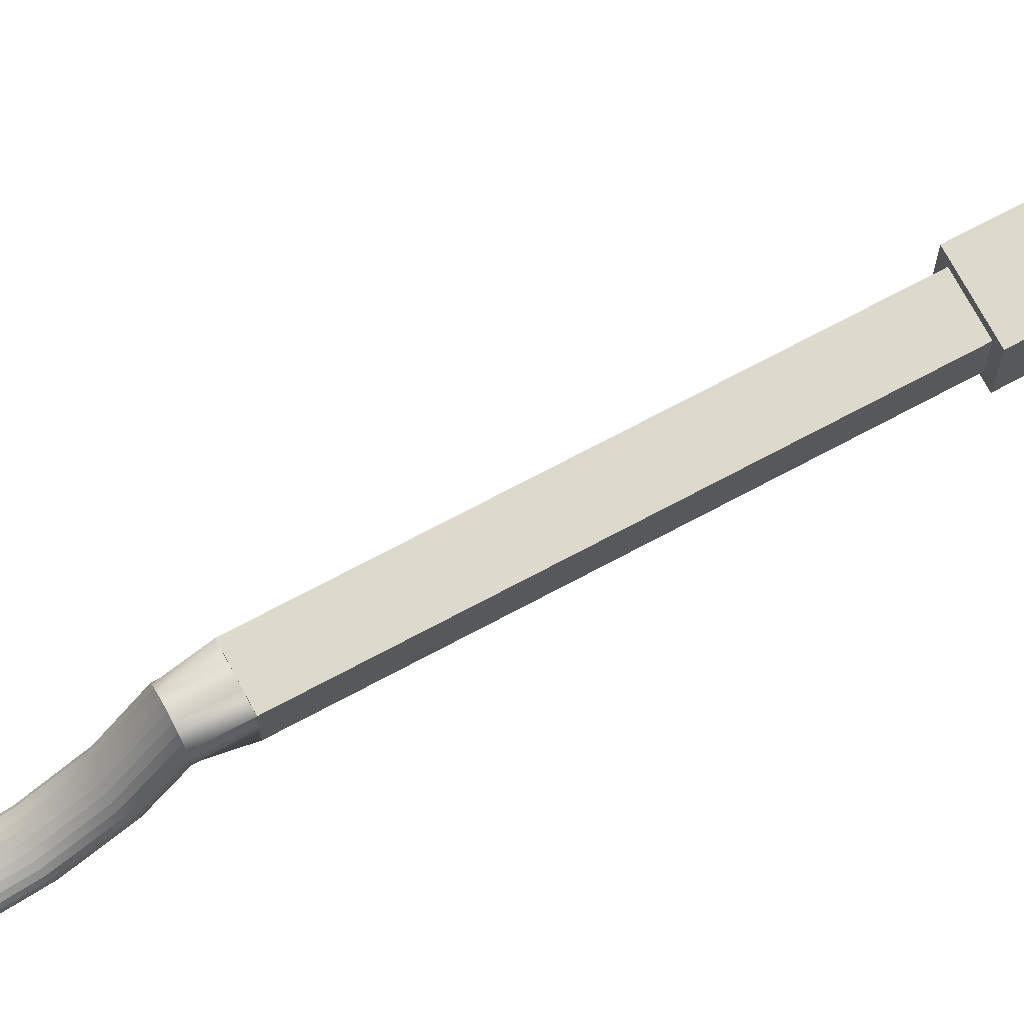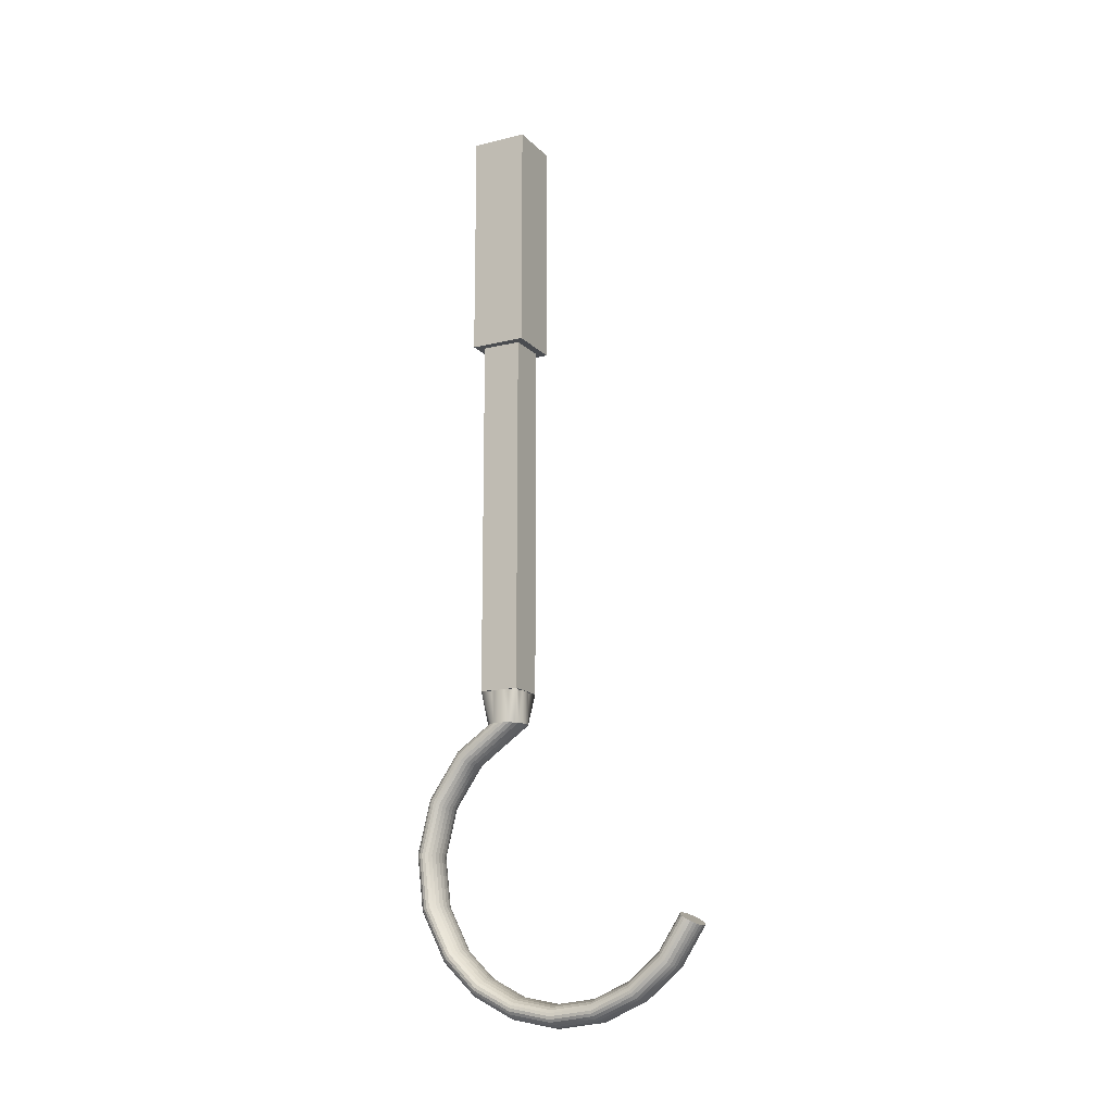
<metadata>
{"format":"obj","ext":"obj","renderer":"f3d","projection":"perspective","resolution":1024,"background":"white","views":[{"elev":71.9,"azim":-118.1,"up":"+Y"},{"elev":-14.9,"azim":117.6,"up":"+Z"}]}
</metadata>
<code>
v   0.006  -0.006  -0.07
v   0.006   0.006  -0.1802
v   0.006   0.006  -0.07
v   0.006  -0  -0.1802
v   0.006  -0.006  -0.1802
v  -0.006  -0.006  -0.1802
v  -0.006  -0.006  -0.07
v   0  -0.006  -0.1802
v  -0.006   0.006  -0.1802
v  -0.006   0.006  -0.07
v  -0.006  -0  -0.1802
v   0.0058  -0.0016  -0.1802
v   0.0052  -0.003  -0.1802
v   0.0058  -0.0016  -0.1902
v   0.0052  -0.003  -0.1902
v   0.006  -0  -0.1902
v   0.0058   0.0016  -0.1802
v   0.0058   0.0016  -0.1902
v   0.0052   0.003  -0.1802
v   0.0052   0.003  -0.1902
v   0.0016   0.0058  -0.1902
v   0.0016   0.0058  -0.1802
v   0.003   0.0052  -0.1902
v   0.003   0.0052  -0.1802
v   0   0.006  -0.1902
v   0   0.006  -0.1802
v  -0.0016   0.0058  -0.1902
v  -0.0016   0.0058  -0.1802
v  -0.003   0.0052  -0.1902
v  -0.003   0.0052  -0.1802
v  -0.0052   0.003  -0.1802
v  -0.0052   0.003  -0.1902
v  -0.0058   0.0016  -0.1802
v  -0.0058   0.0016  -0.1902
v  -0.0052  -0.003  -0.1802
v  -0.0058  -0.0016  -0.1802
v  -0.0052  -0.003  -0.1902
v  -0.0058  -0.0016  -0.1902
v  -0.003  -0.0052  -0.1802
v  -0.003  -0.0052  -0.1902
v  -0.0016  -0.0058  -0.1802
v  -0.0016  -0.0058  -0.1902
v   0  -0.006  -0.1902
v   0.0016  -0.0058  -0.1802
v   0.0016  -0.0058  -0.1902
v   0.003  -0.0052  -0.1802
v   0.003  -0.0052  -0.1902
v   0.0052  -0.0143  -0.1981
v   0.0042  -0.0042  -0.1902
v   0.0042  -0.0149  -0.1976
v   0.003  -0.0152  -0.1972
v   0.0016  -0.0155  -0.197
v   0  -0.0156  -0.1969
v  -0.0016  -0.0155  -0.197
v  -0.003  -0.0152  -0.1972
v  -0.0042  -0.0149  -0.1976
v  -0.0042  -0.0042  -0.1902
v  -0.0052  -0.0143  -0.1981
v  -0.0058  -0.0137  -0.1987
v  -0.0042  -0.0113  -0.2011
v  -0.0052  -0.0118  -0.2006
v  -0.0042   0.0042  -0.1902
v  -0.003  -0.0109  -0.2015
v  -0.0016  -0.0107  -0.2018
v   0  -0.0106  -0.2018
v   0.0016  -0.0107  -0.2018
v   0.003  -0.0109  -0.2015
v   0.0042   0.0042  -0.1902
v   0.0042  -0.0113  -0.2011
v   0.0052  -0.0118  -0.2006
v   0.0058  -0.0124  -0.2
v   0.006  -0.0131  -0.1994
v   0.0058  -0.0137  -0.1987
v   0.0042  -0.0244  -0.2116
v   0.0052  -0.0237  -0.2119
v   0.003  -0.0249  -0.2113
v   0.0016  -0.0252  -0.2112
v   0  -0.0253  -0.2111
v  -0.0016  -0.0252  -0.2112
v  -0.003  -0.0249  -0.2113
v  -0.0042  -0.0244  -0.2116
v  -0.0052  -0.0237  -0.2119
v  -0.0058  -0.023  -0.2122
v  -0.006  -0.0131  -0.1994
v  -0.006  -0.0221  -0.2126
v  -0.0058  -0.0124  -0.2
v  -0.0058  -0.0213  -0.2129
v  -0.0052  -0.0205  -0.2133
v  -0.0042  -0.0199  -0.2136
v  -0.003  -0.0194  -0.2138
v  -0.0016  -0.019  -0.2139
v   0  -0.0189  -0.214
v   0.0016  -0.019  -0.2139
v   0.003  -0.0194  -0.2138
v   0.0042  -0.0199  -0.2136
v   0.0052  -0.0205  -0.2133
v   0.0058  -0.0213  -0.2129
v   0.006  -0.0221  -0.2126
v   0.0058  -0.023  -0.2122
v   0.0042  -0.0284  -0.2279
v   0.0052  -0.0277  -0.228
v   0.003  -0.029  -0.2279
v   0.0016  -0.0293  -0.2279
v   0  -0.0294  -0.2279
v  -0.0016  -0.0293  -0.2279
v  -0.003  -0.029  -0.2279
v  -0.0042  -0.0284  -0.2279
v  -0.0052  -0.0277  -0.228
v  -0.0058  -0.0268  -0.228
v  -0.006  -0.0259  -0.2281
v  -0.0058  -0.025  -0.2282
v  -0.0052  -0.0242  -0.2282
v  -0.0042  -0.0235  -0.2282
v  -0.003  -0.0229  -0.2283
v  -0.0016  -0.0226  -0.2283
v   0  -0.0224  -0.2283
v   0.0016  -0.0226  -0.2283
v   0.003  -0.0229  -0.2283
v   0.0042  -0.0235  -0.2282
v   0.0052  -0.0242  -0.2282
v   0.0058  -0.025  -0.2282
v   0.006  -0.0259  -0.2281
v   0.0058  -0.0268  -0.228
v   0.0042  -0.0264  -0.2447
v   0.0052  -0.0257  -0.2445
v   0.003  -0.027  -0.2449
v   0.0016  -0.0273  -0.245
v   0  -0.0274  -0.245
v  -0.0016  -0.0273  -0.245
v  -0.003  -0.027  -0.2449
v  -0.0042  -0.0264  -0.2447
v  -0.0052  -0.0257  -0.2445
v  -0.0058  -0.0249  -0.2442
v  -0.006  -0.0241  -0.244
v  -0.0058  -0.0232  -0.2437
v  -0.0052  -0.0224  -0.2435
v  -0.0042  -0.0217  -0.2432
v  -0.003  -0.0212  -0.2431
v  -0.0016  -0.0208  -0.243
v   0  -0.0207  -0.2429
v   0.0016  -0.0208  -0.243
v   0.003  -0.0212  -0.2431
v   0.0042  -0.0217  -0.2432
v   0.0052  -0.0224  -0.2435
v   0.0058  -0.0232  -0.2437
v   0.006  -0.0241  -0.244
v   0.0058  -0.0249  -0.2442
v   0.0052  -0.0181  -0.2592
v   0.0042  -0.0187  -0.2596
v   0.003  -0.0191  -0.26
v   0.0016  -0.0194  -0.2602
v   0  -0.0195  -0.2603
v  -0.0016  -0.0194  -0.2602
v  -0.003  -0.0191  -0.26
v  -0.0042  -0.0187  -0.2596
v  -0.0052  -0.0181  -0.2592
v  -0.0058  -0.0174  -0.2587
v  -0.006  -0.0167  -0.2582
v  -0.0058  -0.016  -0.2576
v  -0.0052  -0.0153  -0.2571
v  -0.0042  -0.0147  -0.2567
v  -0.003  -0.0143  -0.2564
v  -0.0016  -0.014  -0.2562
v   0  -0.0139  -0.2561
v   0.0016  -0.014  -0.2562
v   0.003  -0.0143  -0.2564
v   0.0042  -0.0147  -0.2567
v   0.0052  -0.0153  -0.2571
v   0.0058  -0.016  -0.2576
v   0.006  -0.0167  -0.2582
v   0.0058  -0.0174  -0.2587
v   0.0052  -0.0083  -0.2687
v   0.0042  -0.0087  -0.2693
v   0.003  -0.009  -0.2697
v   0.0016  -0.0092  -0.27
v   0  -0.0093  -0.2701
v  -0.0016  -0.0092  -0.27
v  -0.003  -0.009  -0.2697
v  -0.0042  -0.0087  -0.2693
v  -0.0052  -0.0083  -0.2687
v  -0.0058  -0.0078  -0.268
v  -0.006  -0.0073  -0.2673
v  -0.0058  -0.0067  -0.2665
v  -0.0052  -0.0063  -0.2658
v  -0.0042  -0.0058  -0.2653
v  -0.003  -0.0055  -0.2648
v  -0.0016  -0.0053  -0.2645
v   0  -0.0053  -0.2644
v   0.0016  -0.0053  -0.2645
v   0.003  -0.0055  -0.2648
v   0.0042  -0.0058  -0.2653
v   0.0052  -0.0063  -0.2658
v   0.0058  -0.0067  -0.2665
v   0.006  -0.0073  -0.2673
v   0.0058  -0.0078  -0.268
v   0.0042   0.0036  -0.2756
v   0.0052   0.0038  -0.2749
v   0.003   0.0034  -0.2761
v   0.0016   0.0033  -0.2764
v   0   0.0033  -0.2765
v  -0.0016   0.0033  -0.2764
v  -0.003   0.0034  -0.2761
v  -0.0042   0.0036  -0.2756
v  -0.0052   0.0038  -0.2749
v  -0.0058   0.0041  -0.2741
v  -0.006   0.0044  -0.2732
v  -0.0058   0.0047  -0.2724
v  -0.0052   0.0049  -0.2716
v  -0.0042   0.0052  -0.2709
v  -0.003   0.0054  -0.2704
v  -0.0016   0.0055  -0.27
v   0   0.0055  -0.2699
v   0.0016   0.0055  -0.27
v   0.003   0.0054  -0.2704
v   0.0042   0.0052  -0.2709
v   0.0052   0.0049  -0.2716
v   0.0058   0.0047  -0.2724
v   0.006   0.0044  -0.2732
v   0.0058   0.0041  -0.2741
v   0.0042   0.0172  -0.278
v   0.0052   0.0172  -0.2773
v   0.003   0.0172  -0.2786
v   0.0016   0.0172  -0.2789
v   0   0.0172  -0.279
v  -0.0016   0.0172  -0.2789
v  -0.003   0.0172  -0.2786
v  -0.0042   0.0172  -0.278
v  -0.0052   0.0172  -0.2773
v  -0.0058   0.0173  -0.2765
v  -0.006   0.0173  -0.2756
v  -0.0058   0.0173  -0.2747
v  -0.0052   0.0173  -0.2738
v  -0.0042   0.0174  -0.2731
v  -0.003   0.0174  -0.2726
v  -0.0016   0.0174  -0.2722
v   0   0.0174  -0.2721
v   0.0016   0.0174  -0.2722
v   0.003   0.0174  -0.2726
v   0.0042   0.0174  -0.2731
v   0.0052   0.0173  -0.2738
v   0.0058   0.0173  -0.2747
v   0.006   0.0173  -0.2756
v   0.0058   0.0173  -0.2765
v   0.0042   0.0309  -0.2764
v   0.0052   0.0307  -0.2757
v   0.003   0.0311  -0.277
v   0.0016   0.0312  -0.2773
v   0   0.0312  -0.2774
v  -0.0016   0.0312  -0.2773
v  -0.003   0.0311  -0.277
v  -0.0042   0.0309  -0.2764
v  -0.0052   0.0307  -0.2757
v  -0.0058   0.0305  -0.2749
v  -0.006   0.0303  -0.2741
v  -0.0058   0.0301  -0.2732
v  -0.0052   0.0298  -0.2724
v  -0.0042   0.0297  -0.2717
v  -0.003   0.0295  -0.2712
v  -0.0016   0.0294  -0.2708
v   0   0.0294  -0.2707
v   0.0016   0.0294  -0.2708
v   0.003   0.0295  -0.2712
v   0.0042   0.0297  -0.2717
v   0.0052   0.0298  -0.2724
v   0.0058   0.0301  -0.2732
v   0.006   0.0303  -0.2741
v   0.0058   0.0305  -0.2749
v   0.0052   0.0432  -0.2703
v   0.0042   0.0436  -0.271
v   0.003   0.0439  -0.2714
v   0.0016   0.0441  -0.2717
v   0   0.0442  -0.2718
v  -0.0016   0.0441  -0.2717
v  -0.003   0.0439  -0.2714
v  -0.0042   0.0436  -0.271
v  -0.0052   0.0432  -0.2703
v  -0.0058   0.0428  -0.2696
v  -0.006   0.0423  -0.2689
v  -0.0058   0.0418  -0.2681
v  -0.0052   0.0414  -0.2674
v  -0.0042   0.041  -0.2668
v  -0.003   0.0407  -0.2663
v  -0.0016   0.0405  -0.266
v   0   0.0405  -0.2659
v   0.0016   0.0405  -0.266
v   0.003   0.0407  -0.2663
v   0.0042   0.041  -0.2668
v   0.0052   0.0414  -0.2674
v   0.0058   0.0418  -0.2681
v   0.006   0.0423  -0.2689
v   0.0058   0.0428  -0.2696
v   0.0052   0.0536  -0.2615
v   0.0042   0.0542  -0.262
v   0.003   0.0546  -0.2624
v   0.0016   0.0548  -0.2626
v   0   0.0549  -0.2627
v  -0.0016   0.0548  -0.2626
v  -0.003   0.0546  -0.2624
v  -0.0042   0.0542  -0.262
v  -0.0052   0.0536  -0.2615
v  -0.0058   0.053  -0.261
v  -0.006   0.0523  -0.2604
v  -0.0058   0.0516  -0.2598
v  -0.0052   0.051  -0.2592
v  -0.0042   0.0505  -0.2588
v  -0.003   0.0501  -0.2584
v  -0.0016   0.0498  -0.2582
v   0   0.0497  -0.2581
v   0.0016   0.0498  -0.2582
v   0.003   0.0501  -0.2584
v   0.0042   0.0505  -0.2588
v   0.0052   0.051  -0.2592
v   0.0058   0.0516  -0.2598
v   0.006   0.0523  -0.2604
v   0.0058   0.053  -0.261
v   0.0052   0.0609  -0.2503
v   0.0042   0.0615  -0.2507
v   0.003   0.0619  -0.251
v   0.0016   0.0622  -0.2512
v   0   0.0623  -0.2513
v  -0.0016   0.0622  -0.2512
v  -0.003   0.0619  -0.251
v  -0.0042   0.0615  -0.2507
v  -0.0052   0.0609  -0.2503
v  -0.0058   0.0602  -0.2499
v  -0.006   0.0594  -0.2494
v  -0.0058   0.0587  -0.2489
v  -0.0052   0.058  -0.2485
v  -0.0042   0.0574  -0.2481
v  -0.003   0.0569  -0.2478
v  -0.0016   0.0566  -0.2476
v   0   0.0565  -0.2475
v   0.0016   0.0566  -0.2476
v   0.003   0.0569  -0.2478
v   0.0042   0.0574  -0.2481
v   0.0052   0.058  -0.2485
v   0.0058   0.0587  -0.2489
v   0.006   0.0594  -0.2494
v   0.0058   0.0602  -0.2499
v  -0.006  -0  -0.1902
v  -0.0085  -0.0085  -0.07
v   0.0085  -0.0085  -0.07
v  -0.0085   0.0085  -0.07
v   0.0085   0.0085  -0.07
v   0.0085  -0.0085  -0
v  -0.0085   0.0085  -0
v  -0.0085  -0.0085  -0
v   0.0085   0.0085  -0
f 1 2 3
f 2 1 4
f 4 1 5
f 6 1 7
f 1 6 8
f 1 8 5
f 9 7 10
f 7 9 6
f 6 9 11
f 12 13 14
f 15 14 13
f 4 12 16
f 14 16 12
f 17 4 18
f 16 18 4
f 19 17 20
f 18 20 17
f 21 22 23
f 24 23 22
f 25 26 21
f 22 21 26
f 27 28 25
f 26 25 28
f 29 30 27
f 28 27 30
f 31 32 33
f 34 33 32
f 35 36 37
f 38 37 36
f 39 40 41
f 42 41 40
f 41 42 8
f 43 8 42
f 8 43 44
f 45 44 43
f 44 45 46
f 47 46 45
f 48 49 50
f 49 48 15
f 50 47 51
f 47 50 49
f 51 45 52
f 45 51 47
f 52 43 53
f 43 52 45
f 43 54 53
f 54 43 42
f 42 55 54
f 55 42 40
f 40 56 55
f 56 40 57
f 57 58 56
f 58 57 37
f 59 37 38
f 37 59 58
f 32 60 61
f 60 32 62
f 62 63 60
f 63 62 29
f 29 64 63
f 64 29 27
f 27 65 64
f 65 27 25
f 65 21 66
f 21 65 25
f 66 23 67
f 23 66 21
f 67 68 69
f 68 67 23
f 69 20 70
f 20 69 68
f 71 20 18
f 20 71 70
f 72 18 16
f 18 72 71
f 73 16 14
f 16 73 72
f 48 14 15
f 14 48 73
f 74 48 50
f 48 74 75
f 76 50 51
f 50 76 74
f 77 51 52
f 51 77 76
f 78 52 53
f 52 78 77
f 79 53 54
f 53 79 78
f 80 54 55
f 54 80 79
f 81 55 56
f 55 81 80
f 82 56 58
f 56 82 81
f 59 82 58
f 82 59 83
f 84 83 59
f 83 84 85
f 86 85 84
f 85 86 87
f 61 87 86
f 87 61 88
f 60 88 61
f 88 60 89
f 63 89 60
f 89 63 90
f 64 90 63
f 90 64 91
f 65 91 64
f 91 65 92
f 66 92 65
f 92 66 93
f 67 93 66
f 93 67 94
f 69 94 67
f 94 69 95
f 70 95 69
f 95 70 96
f 97 70 71
f 70 97 96
f 98 71 72
f 71 98 97
f 99 72 73
f 72 99 98
f 75 73 48
f 73 75 99
f 100 75 74
f 75 100 101
f 102 74 76
f 74 102 100
f 103 76 77
f 76 103 102
f 104 77 78
f 77 104 103
f 105 78 79
f 78 105 104
f 106 79 80
f 79 106 105
f 107 80 81
f 80 107 106
f 108 81 82
f 81 108 107
f 83 108 82
f 108 83 109
f 85 109 83
f 109 85 110
f 87 110 85
f 110 87 111
f 88 111 87
f 111 88 112
f 89 112 88
f 112 89 113
f 90 113 89
f 113 90 114
f 91 114 90
f 114 91 115
f 92 115 91
f 115 92 116
f 93 116 92
f 116 93 117
f 94 117 93
f 117 94 118
f 95 118 94
f 118 95 119
f 96 119 95
f 119 96 120
f 121 96 97
f 96 121 120
f 122 97 98
f 97 122 121
f 123 98 99
f 98 123 122
f 101 99 75
f 99 101 123
f 124 101 100
f 101 124 125
f 126 100 102
f 100 126 124
f 127 102 103
f 102 127 126
f 128 103 104
f 103 128 127
f 129 104 105
f 104 129 128
f 130 105 106
f 105 130 129
f 131 106 107
f 106 131 130
f 132 107 108
f 107 132 131
f 109 132 108
f 132 109 133
f 110 133 109
f 133 110 134
f 111 134 110
f 134 111 135
f 112 135 111
f 135 112 136
f 113 136 112
f 136 113 137
f 114 137 113
f 137 114 138
f 115 138 114
f 138 115 139
f 116 139 115
f 139 116 140
f 117 140 116
f 140 117 141
f 118 141 117
f 141 118 142
f 119 142 118
f 142 119 143
f 120 143 119
f 143 120 144
f 145 120 121
f 120 145 144
f 146 121 122
f 121 146 145
f 147 122 123
f 122 147 146
f 125 123 101
f 123 125 147
f 148 124 149
f 124 148 125
f 149 126 150
f 126 149 124
f 150 127 151
f 127 150 126
f 151 128 152
f 128 151 127
f 152 129 153
f 129 152 128
f 153 130 154
f 130 153 129
f 154 131 155
f 131 154 130
f 155 132 156
f 132 155 131
f 157 132 133
f 132 157 156
f 158 133 134
f 133 158 157
f 159 134 135
f 134 159 158
f 160 135 136
f 135 160 159
f 137 160 136
f 160 137 161
f 138 161 137
f 161 138 162
f 139 162 138
f 162 139 163
f 140 163 139
f 163 140 164
f 140 165 164
f 165 140 141
f 142 165 141
f 165 142 166
f 143 166 142
f 166 143 167
f 144 167 143
f 167 144 168
f 145 168 144
f 168 145 169
f 146 169 145
f 169 146 170
f 147 170 146
f 170 147 171
f 125 171 147
f 171 125 148
f 149 172 148
f 172 149 173
f 174 149 150
f 149 174 173
f 175 150 151
f 150 175 174
f 176 151 152
f 151 176 175
f 153 176 152
f 176 153 177
f 154 177 153
f 177 154 178
f 155 178 154
f 178 155 179
f 180 155 156
f 155 180 179
f 181 156 157
f 156 181 180
f 182 157 158
f 157 182 181
f 183 158 159
f 158 183 182
f 184 159 160
f 159 184 183
f 185 160 161
f 160 185 184
f 162 185 161
f 185 162 186
f 163 186 162
f 186 163 187
f 164 187 163
f 187 164 188
f 189 164 165
f 164 189 188
f 190 165 166
f 165 190 189
f 191 166 167
f 166 191 190
f 168 191 167
f 191 168 192
f 169 192 168
f 192 169 193
f 170 193 169
f 193 170 194
f 171 194 170
f 194 171 195
f 148 195 171
f 195 148 172
f 196 172 173
f 172 196 197
f 198 173 174
f 173 198 196
f 199 174 175
f 174 199 198
f 200 175 176
f 175 200 199
f 177 200 176
f 200 177 201
f 178 201 177
f 201 178 202
f 179 202 178
f 202 179 203
f 180 203 179
f 203 180 204
f 205 180 181
f 180 205 204
f 206 181 182
f 181 206 205
f 207 182 183
f 182 207 206
f 208 183 184
f 183 208 207
f 185 208 184
f 208 185 209
f 186 209 185
f 209 186 210
f 187 210 186
f 210 187 211
f 188 211 187
f 211 188 212
f 213 188 189
f 188 213 212
f 214 189 190
f 189 214 213
f 215 190 191
f 190 215 214
f 216 191 192
f 191 216 215
f 193 216 192
f 216 193 217
f 194 217 193
f 217 194 218
f 195 218 194
f 218 195 219
f 172 219 195
f 219 172 197
f 220 197 196
f 197 220 221
f 222 196 198
f 196 222 220
f 223 198 199
f 198 223 222
f 224 199 200
f 199 224 223
f 201 224 200
f 224 201 225
f 202 225 201
f 225 202 226
f 203 226 202
f 226 203 227
f 204 227 203
f 227 204 228
f 229 204 205
f 204 229 228
f 230 205 206
f 205 230 229
f 231 206 207
f 206 231 230
f 232 207 208
f 207 232 231
f 209 232 208
f 232 209 233
f 210 233 209
f 233 210 234
f 211 234 210
f 234 211 235
f 212 235 211
f 235 212 236
f 237 212 213
f 212 237 236
f 238 213 214
f 213 238 237
f 239 214 215
f 214 239 238
f 240 215 216
f 215 240 239
f 217 240 216
f 240 217 241
f 218 241 217
f 241 218 242
f 219 242 218
f 242 219 243
f 197 243 219
f 243 197 221
f 244 221 220
f 221 244 245
f 246 220 222
f 220 246 244
f 247 222 223
f 222 247 246
f 248 223 224
f 223 248 247
f 225 248 224
f 248 225 249
f 226 249 225
f 249 226 250
f 227 250 226
f 250 227 251
f 228 251 227
f 251 228 252
f 252 229 253
f 229 252 228
f 253 230 254
f 230 253 229
f 254 231 255
f 231 254 230
f 255 232 256
f 232 255 231
f 233 256 232
f 256 233 257
f 234 257 233
f 257 234 258
f 235 258 234
f 258 235 259
f 236 259 235
f 259 236 260
f 261 236 237
f 236 261 260
f 262 237 238
f 237 262 261
f 263 238 239
f 238 263 262
f 264 239 240
f 239 264 263
f 240 265 264
f 265 240 241
f 241 266 265
f 266 241 242
f 242 267 266
f 267 242 243
f 243 245 267
f 245 243 221
f 244 268 245
f 268 244 269
f 246 269 244
f 269 246 270
f 247 270 246
f 270 247 271
f 248 271 247
f 271 248 272
f 273 248 249
f 248 273 272
f 274 249 250
f 249 274 273
f 275 250 251
f 250 275 274
f 276 251 252
f 251 276 275
f 276 253 277
f 253 276 252
f 277 254 278
f 254 277 253
f 278 255 279
f 255 278 254
f 279 256 280
f 256 279 255
f 281 256 257
f 256 281 280
f 282 257 258
f 257 282 281
f 283 258 259
f 258 283 282
f 284 259 260
f 259 284 283
f 261 284 260
f 284 261 285
f 262 285 261
f 285 262 286
f 263 286 262
f 286 263 287
f 264 287 263
f 287 264 288
f 264 289 288
f 289 264 265
f 265 290 289
f 290 265 266
f 266 291 290
f 291 266 267
f 267 268 291
f 268 267 245
f 269 292 268
f 292 269 293
f 270 293 269
f 293 270 294
f 271 294 270
f 294 271 295
f 272 295 271
f 295 272 296
f 297 272 273
f 272 297 296
f 298 273 274
f 273 298 297
f 299 274 275
f 274 299 298
f 300 275 276
f 275 300 299
f 300 277 301
f 277 300 276
f 301 278 302
f 278 301 277
f 302 279 303
f 279 302 278
f 303 280 304
f 280 303 279
f 305 280 281
f 280 305 304
f 306 281 282
f 281 306 305
f 307 282 283
f 282 307 306
f 308 283 284
f 283 308 307
f 285 308 284
f 308 285 309
f 286 309 285
f 309 286 310
f 287 310 286
f 310 287 311
f 288 311 287
f 311 288 312
f 288 313 312
f 313 288 289
f 289 314 313
f 314 289 290
f 290 315 314
f 315 290 291
f 291 292 315
f 292 291 268
f 316 293 317
f 293 316 292
f 317 294 318
f 294 317 293
f 318 295 319
f 295 318 294
f 319 296 320
f 296 319 295
f 320 297 321
f 297 320 296
f 321 298 322
f 298 321 297
f 322 299 323
f 299 322 298
f 323 300 324
f 300 323 299
f 324 301 325
f 301 324 300
f 325 302 326
f 302 325 301
f 326 303 327
f 303 326 302
f 327 304 328
f 304 327 303
f 304 329 328
f 329 304 305
f 305 330 329
f 330 305 306
f 306 331 330
f 331 306 307
f 307 332 331
f 332 307 308
f 308 333 332
f 333 308 309
f 309 334 333
f 334 309 310
f 310 335 334
f 335 310 311
f 311 336 335
f 336 311 312
f 312 337 336
f 337 312 313
f 313 338 337
f 338 313 314
f 314 339 338
f 339 314 315
f 315 316 339
f 316 315 292
f 333 331 332
f 331 333 334
f 331 334 330
f 330 334 335
f 330 335 329
f 329 335 336
f 329 336 328
f 328 336 337
f 328 337 327
f 327 337 338
f 327 338 326
f 326 338 339
f 326 339 325
f 325 339 316
f 325 316 324
f 324 316 317
f 324 317 323
f 323 317 318
f 323 318 322
f 322 318 319
f 322 319 321
f 321 319 320
f 36 11 38
f 340 38 11
f 11 33 340
f 34 340 33
f 84 38 340
f 38 84 59
f 86 340 34
f 340 86 84
f 61 34 32
f 34 61 86
f 39 41 6
f 8 6 41
f 57 6 37
f 6 35 37
f 39 6 40
f 6 57 40
f 6 36 35
f 36 6 11
f 17 2 4
f 2 17 19
f 24 22 2
f 26 2 22
f 23 24 2
f 68 23 2
f 68 2 20
f 2 19 20
f 44 5 8
f 5 44 46
f 13 12 5
f 4 5 12
f 47 49 5
f 46 47 5
f 13 5 15
f 15 5 49
f 30 9 28
f 26 28 9
f 31 9 32
f 32 9 62
f 62 9 29
f 29 9 30
f 11 9 33
f 31 33 9
f 341 7 342
f 7 341 343
f 7 343 10
f 10 343 3
f 342 1 344
f 1 342 7
f 344 1 3
f 344 3 343
f 342 7 341
f 343 341 7
f 10 343 7
f 3 343 10
f 344 1 342
f 7 342 1
f 3 1 344
f 343 3 344
f 1 10 7
f 10 1 3
f 7 10 1
f 3 1 10
f 3 9 10
f 9 3 26
f 26 3 2
f 345 346 347
f 346 345 348
f 346 344 343
f 344 346 348
f 343 347 346
f 347 343 341
f 342 347 341
f 347 342 345
f 345 344 348
f 344 345 342

</code>
